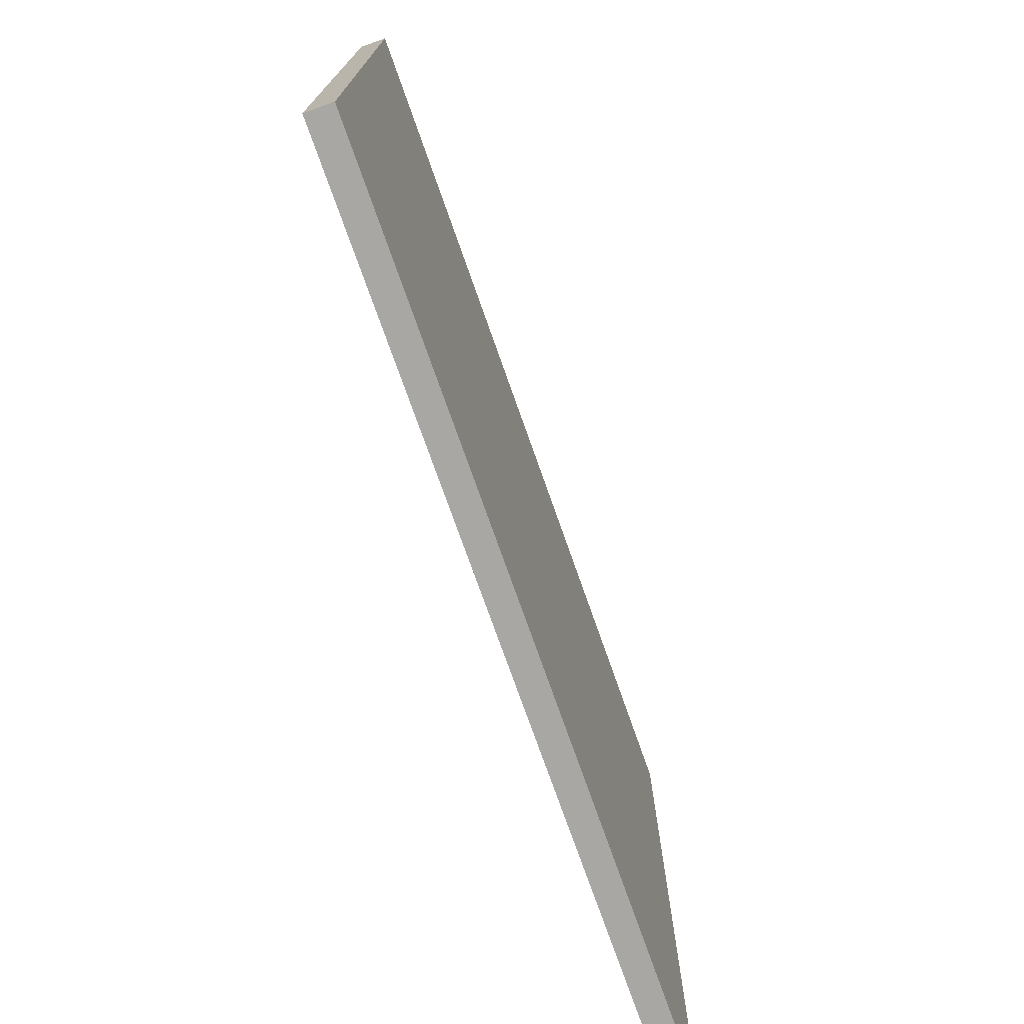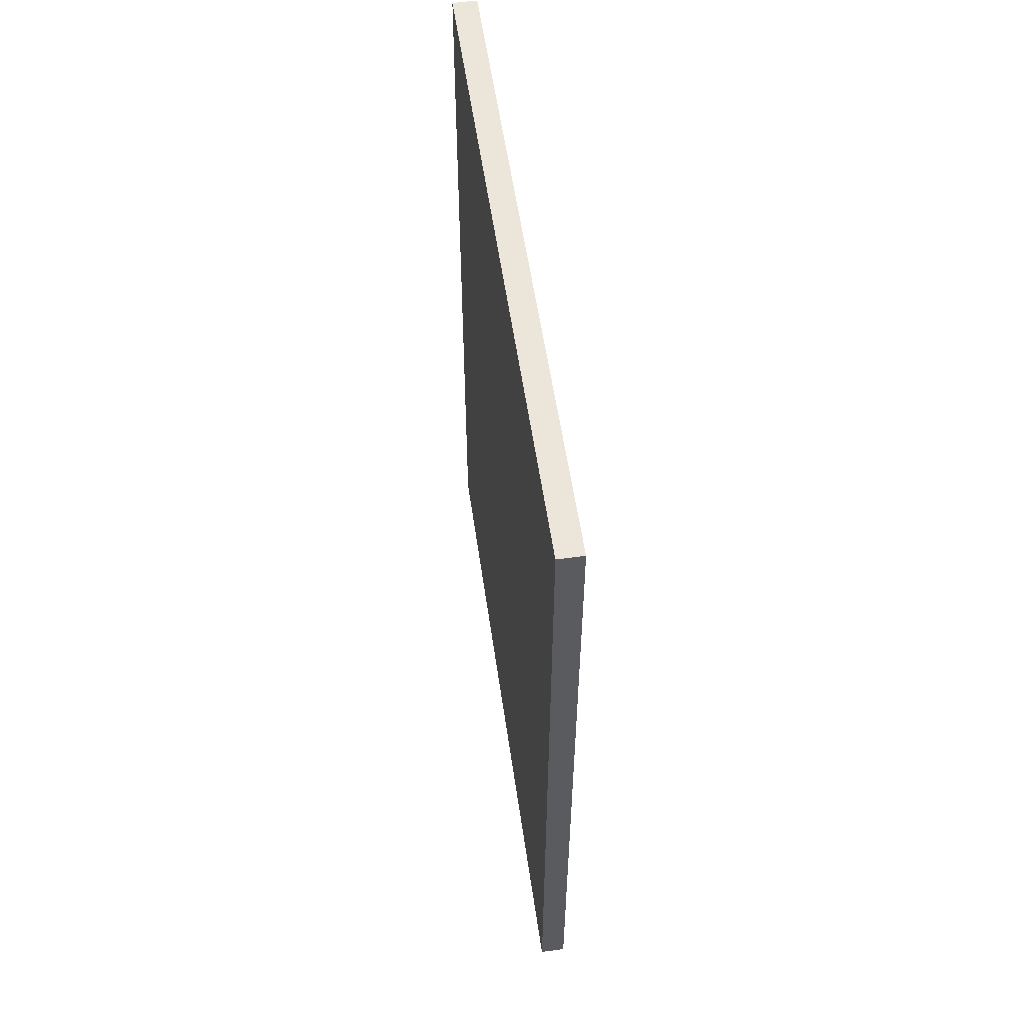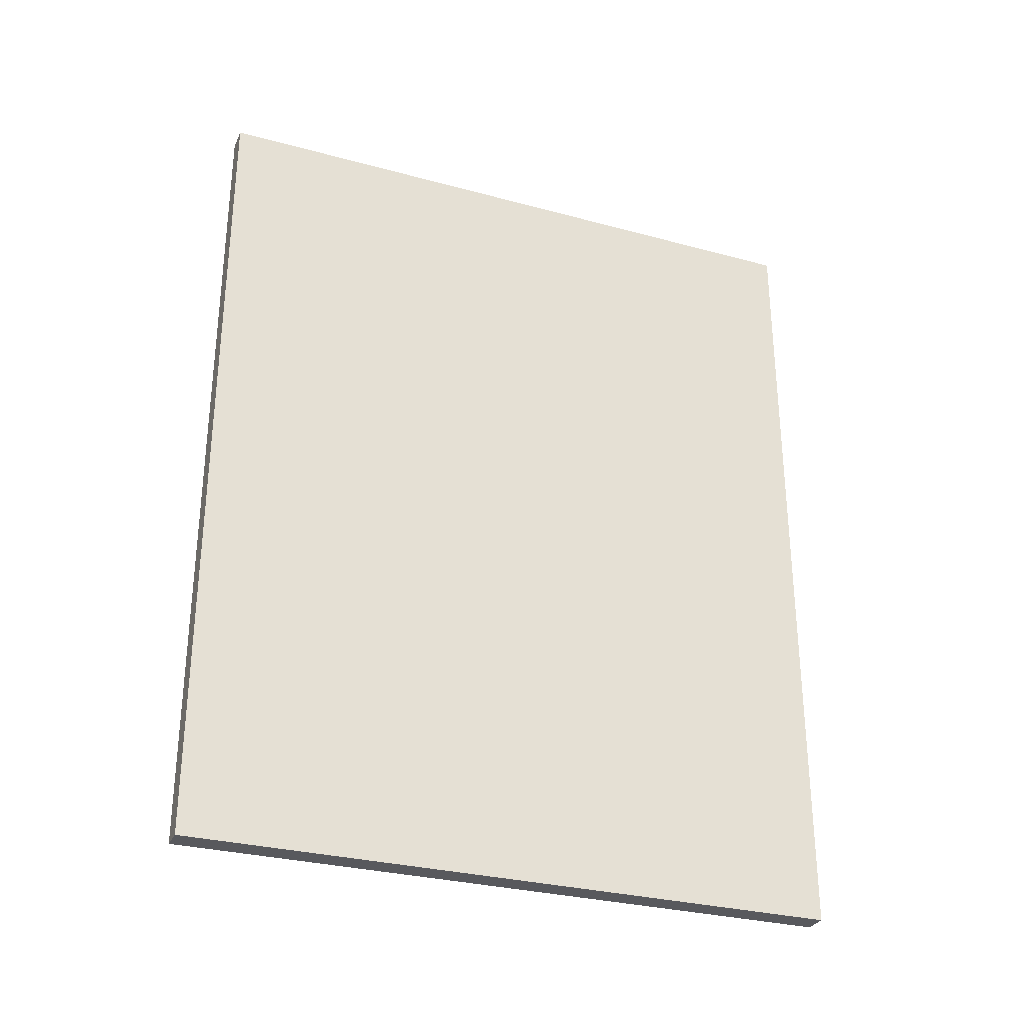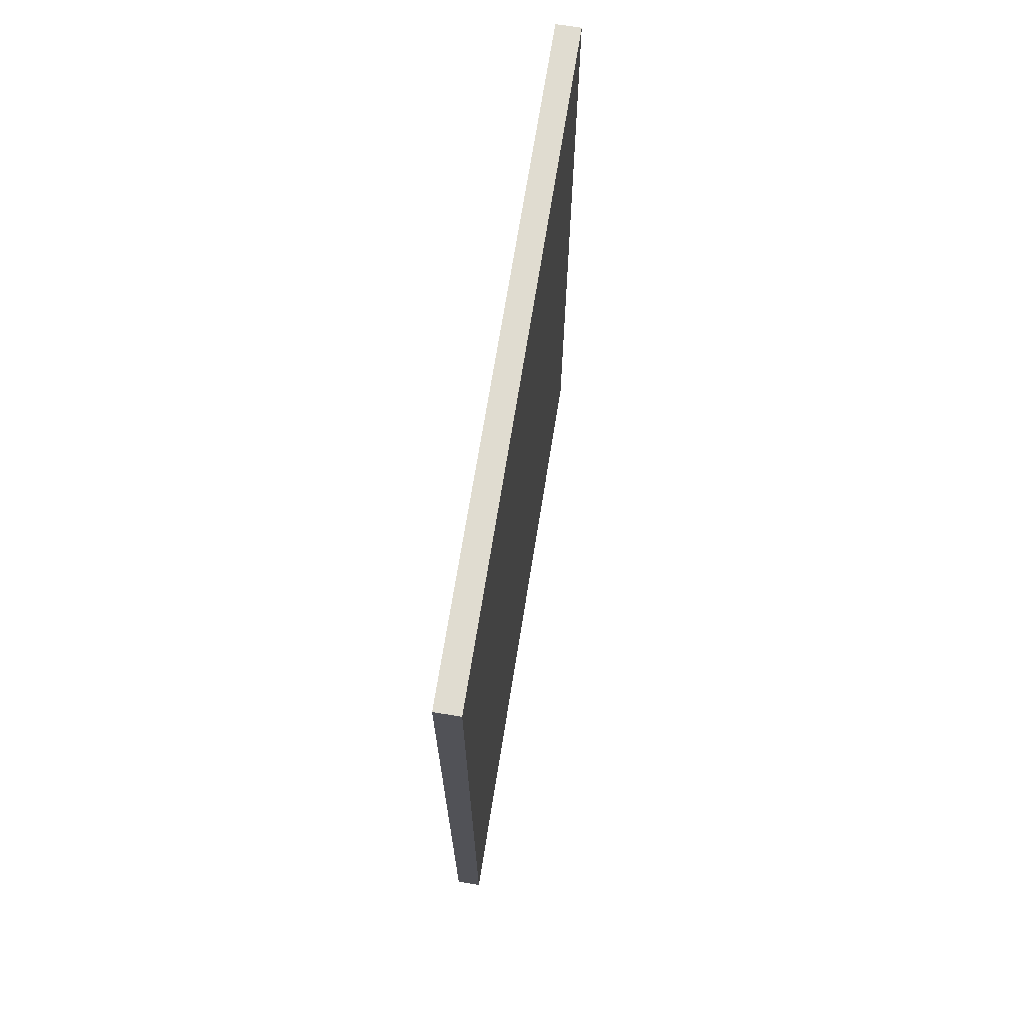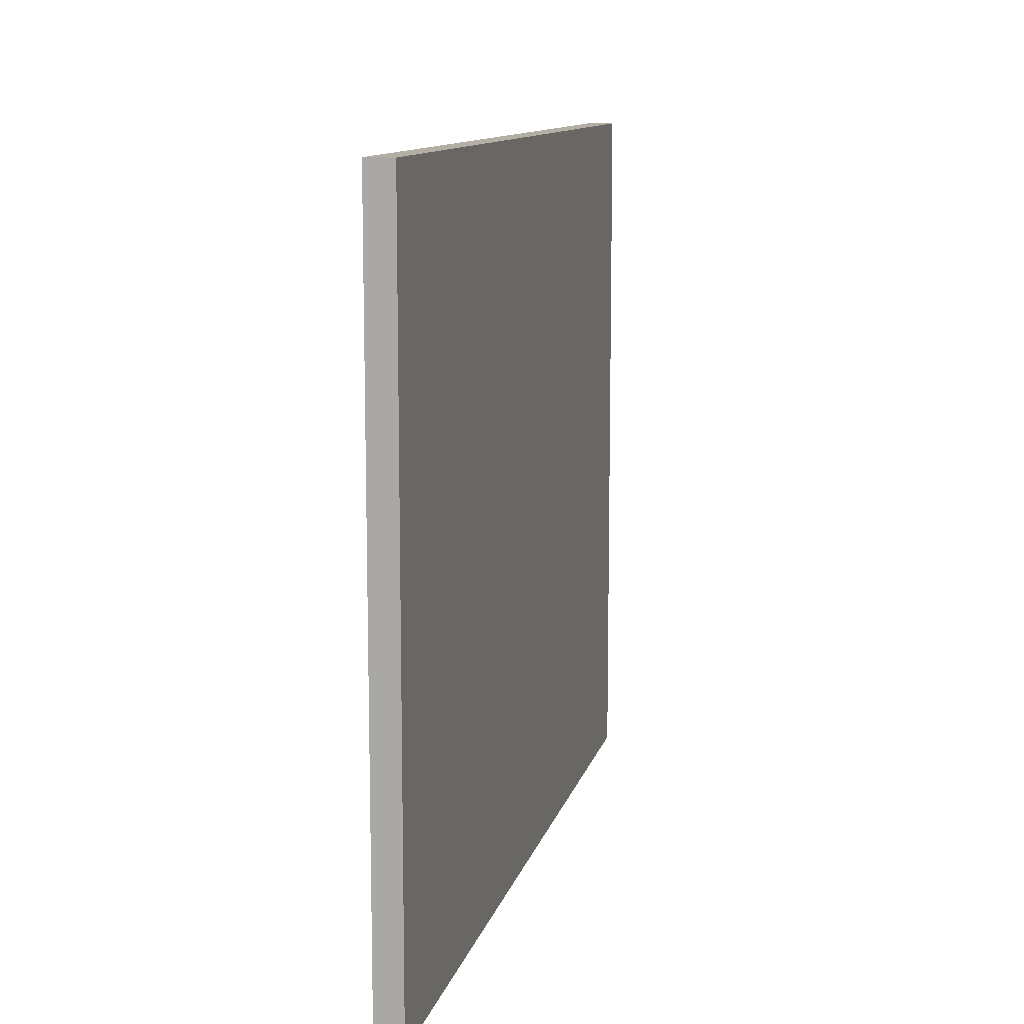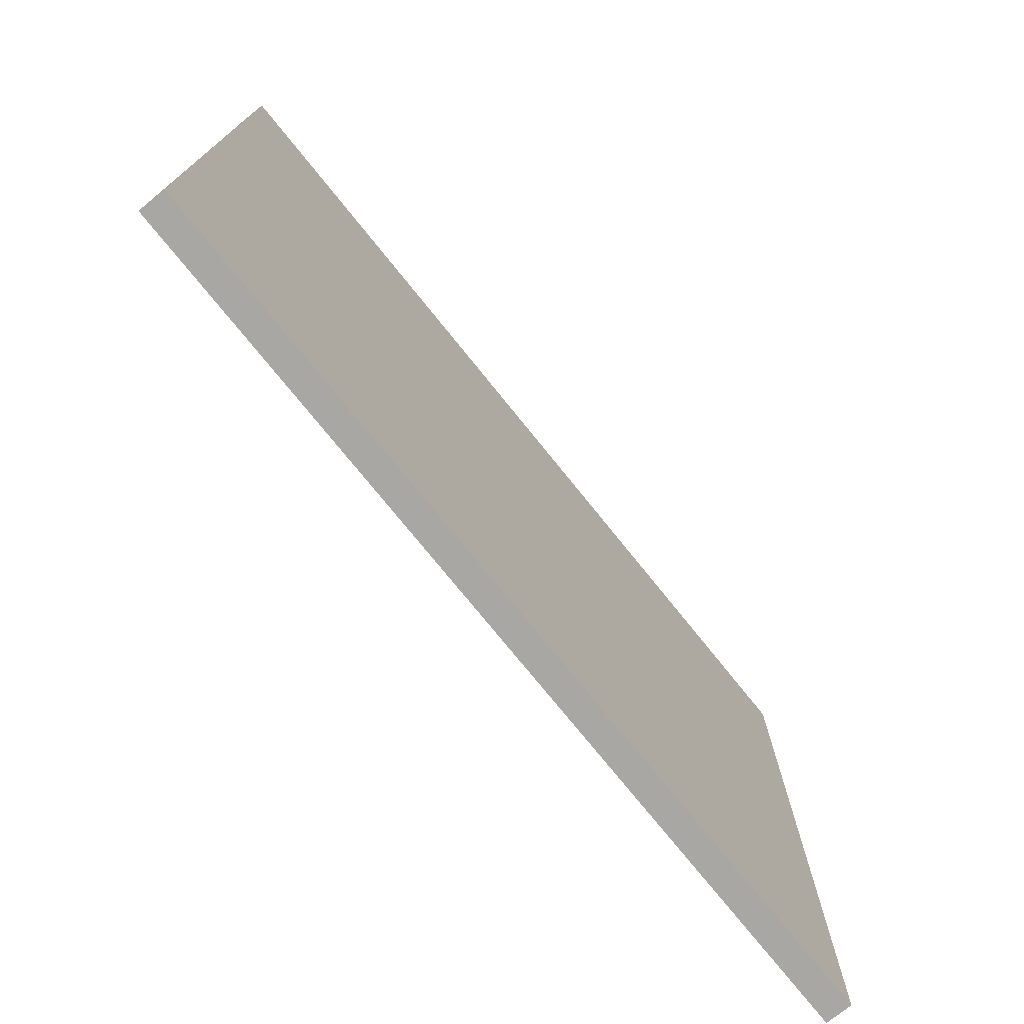
<metadata>
{"format":"obj","ext":"obj","renderer":"f3d","projection":"perspective","resolution":1024,"background":"white","views":[{"elev":-74.5,"azim":-160.6,"up":"+Y"},{"elev":55.5,"azim":171.9,"up":"+Z"},{"elev":-30.1,"azim":-111.5,"up":"+Z"},{"elev":69.7,"azim":-170.9,"up":"+Z"},{"elev":11.3,"azim":-167.1,"up":"+Y"},{"elev":-74.8,"azim":38.8,"up":"+Y"}]}
</metadata>
<code>
o vao_escada_Plane.010
v 9.968 -0.4137 -1.306
v 10.13 3.843 4.003
v 10.13 -0.4137 -1.306
v 9.968 3.843 4.003
v 10.13 3.843 -1.306
v 9.968 3.843 -1.306
v 10.13 -0.4137 4.003
v 9.968 -0.4137 4.003
f 8 4 6 1
f 4 2 5 6
f 3 5 2 7
f 7 2 4 8
f 1 3 7 8
f 1 6 5 3

</code>
